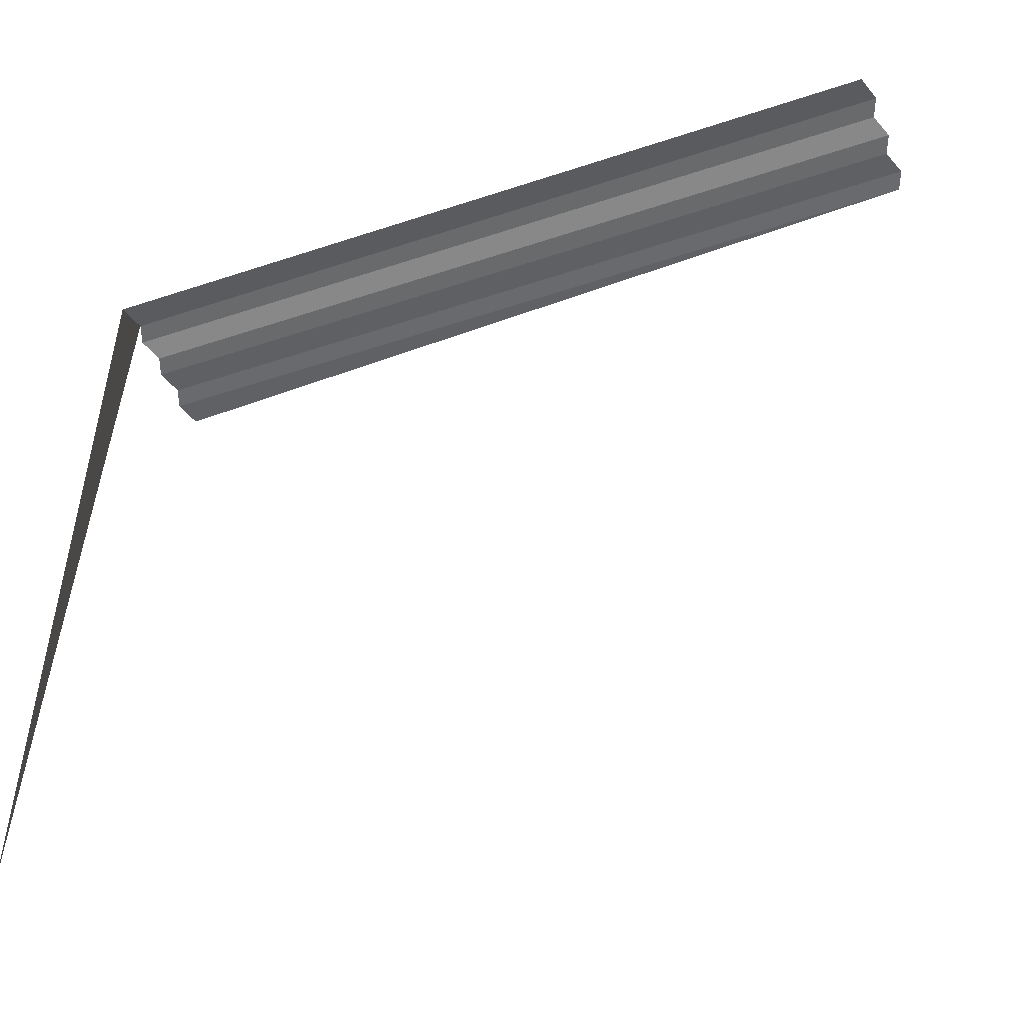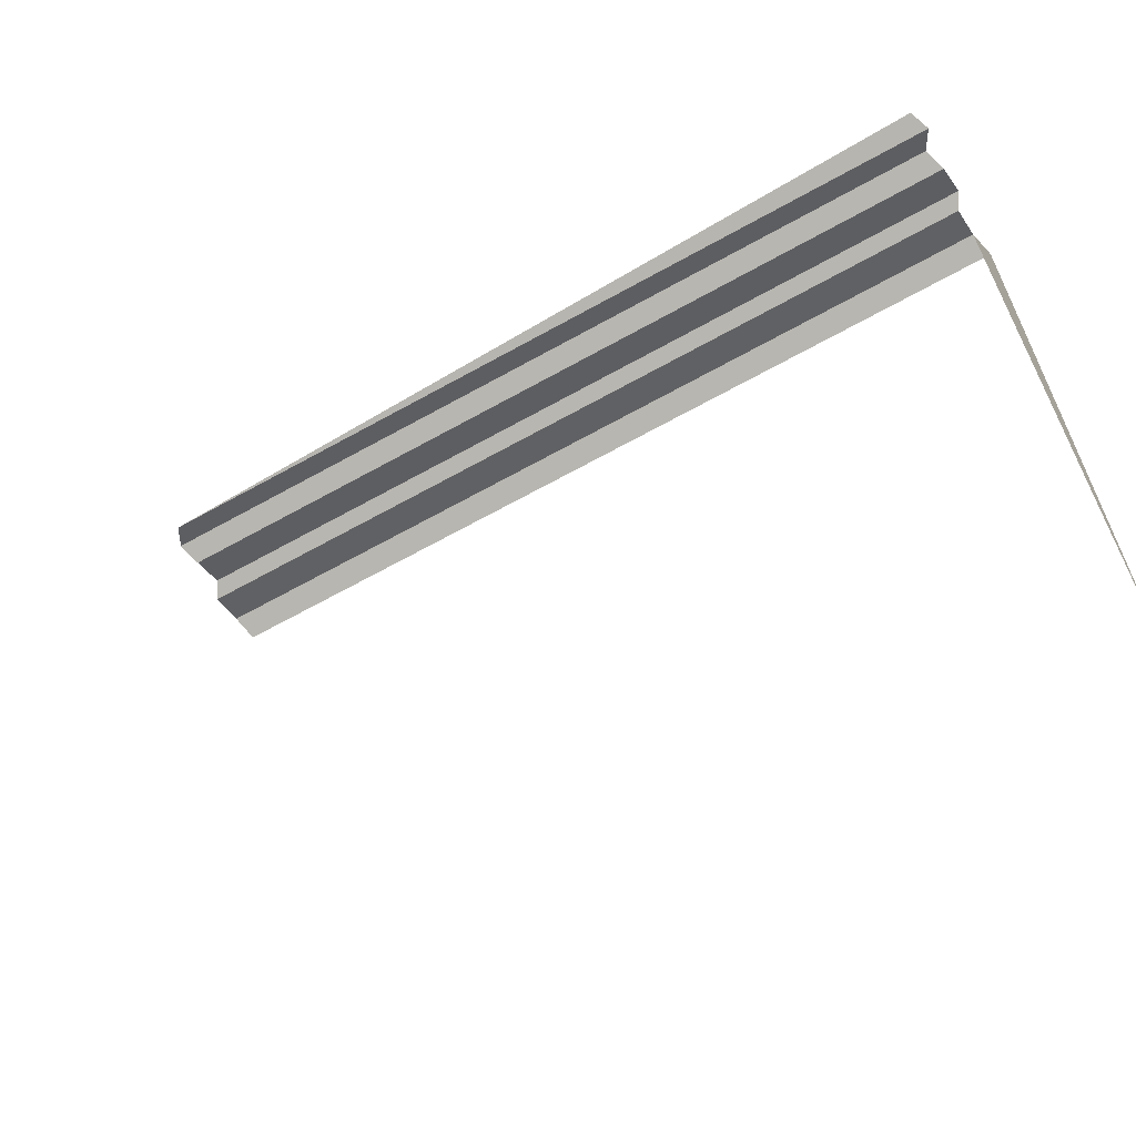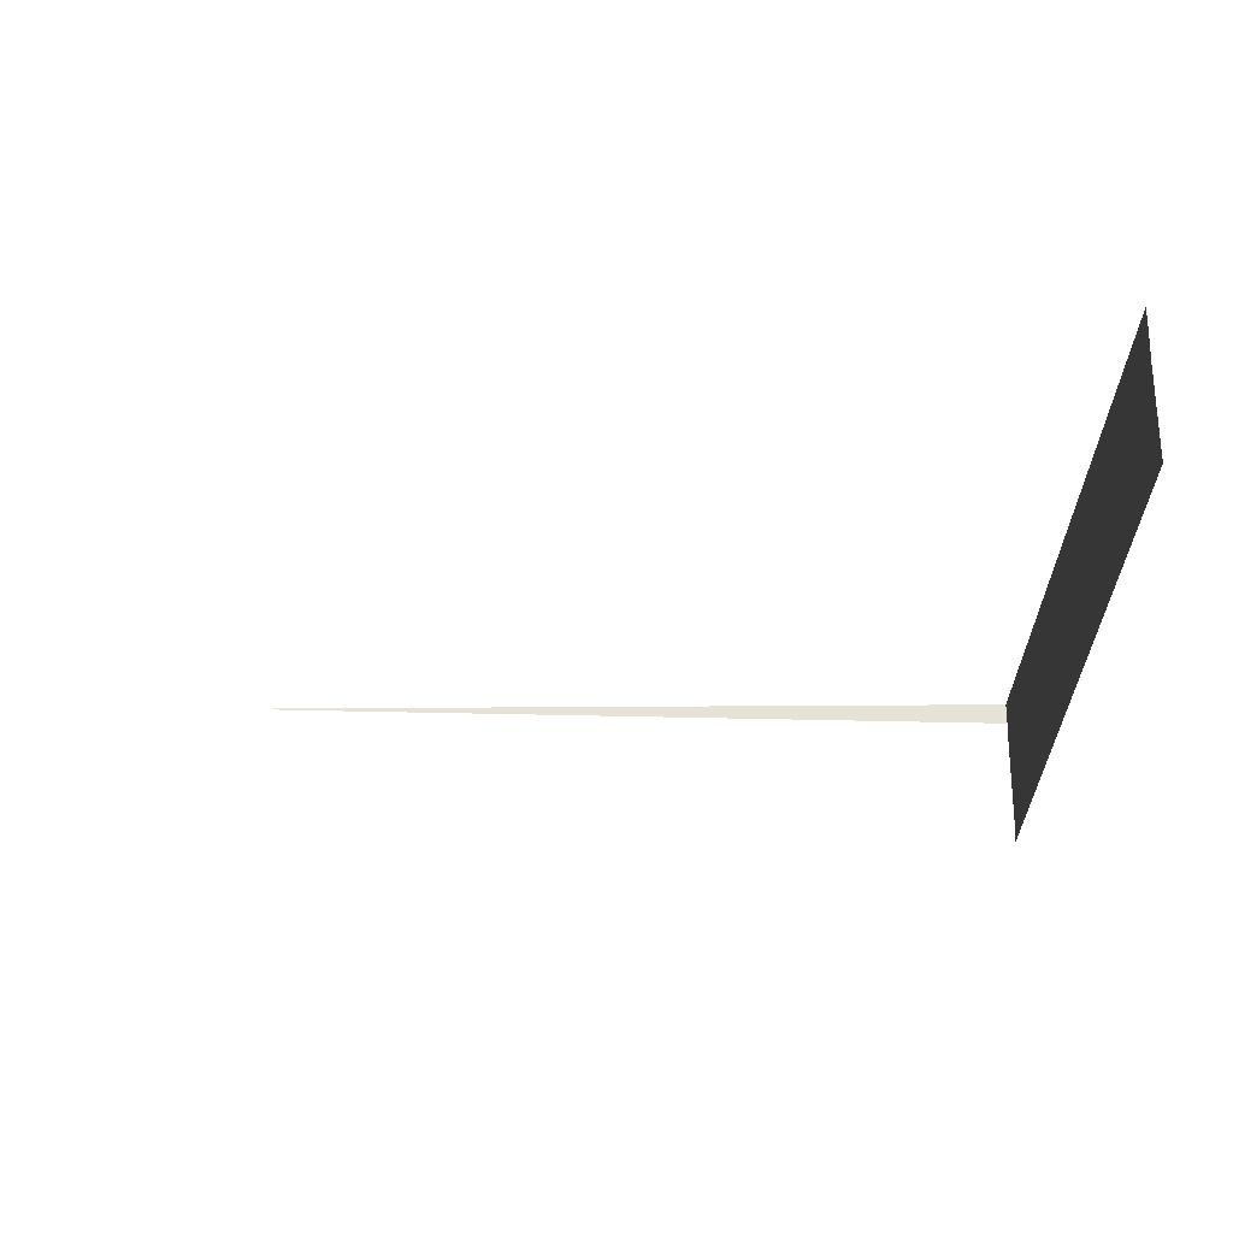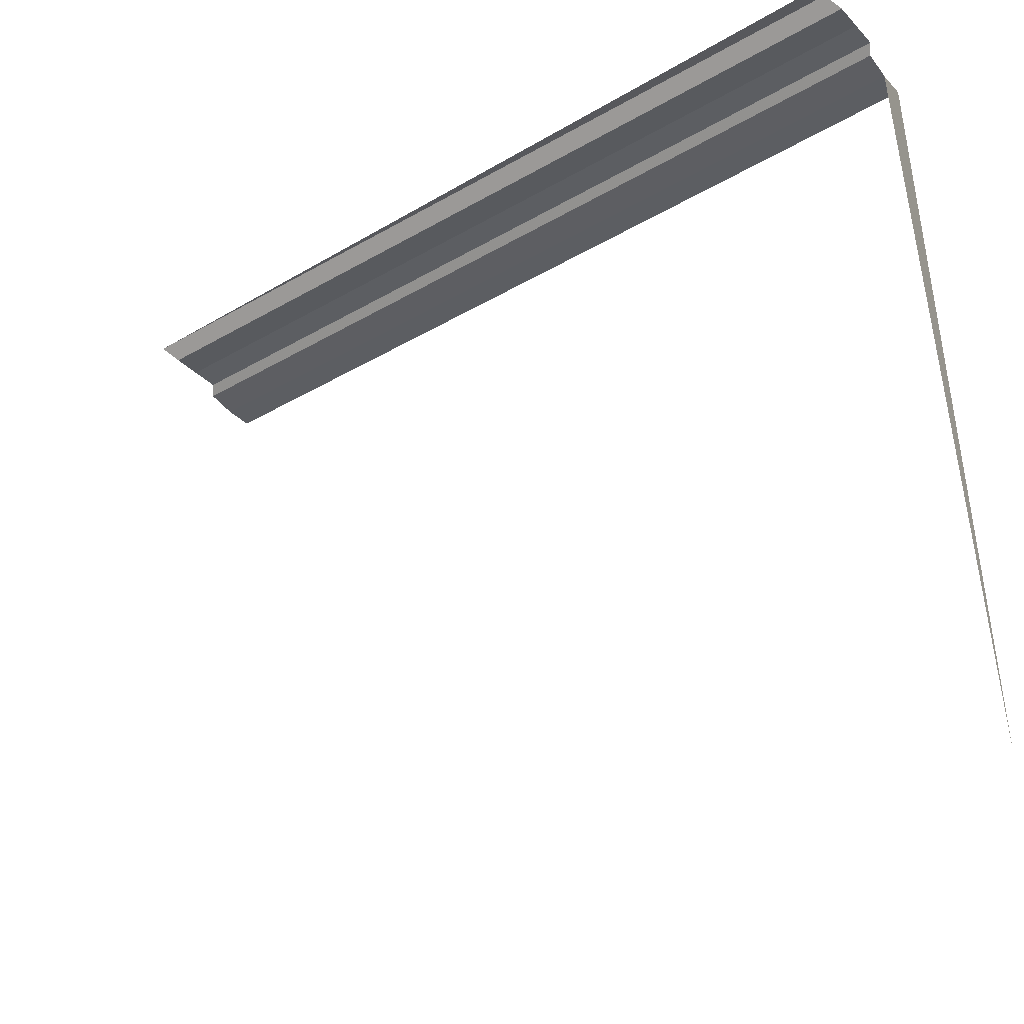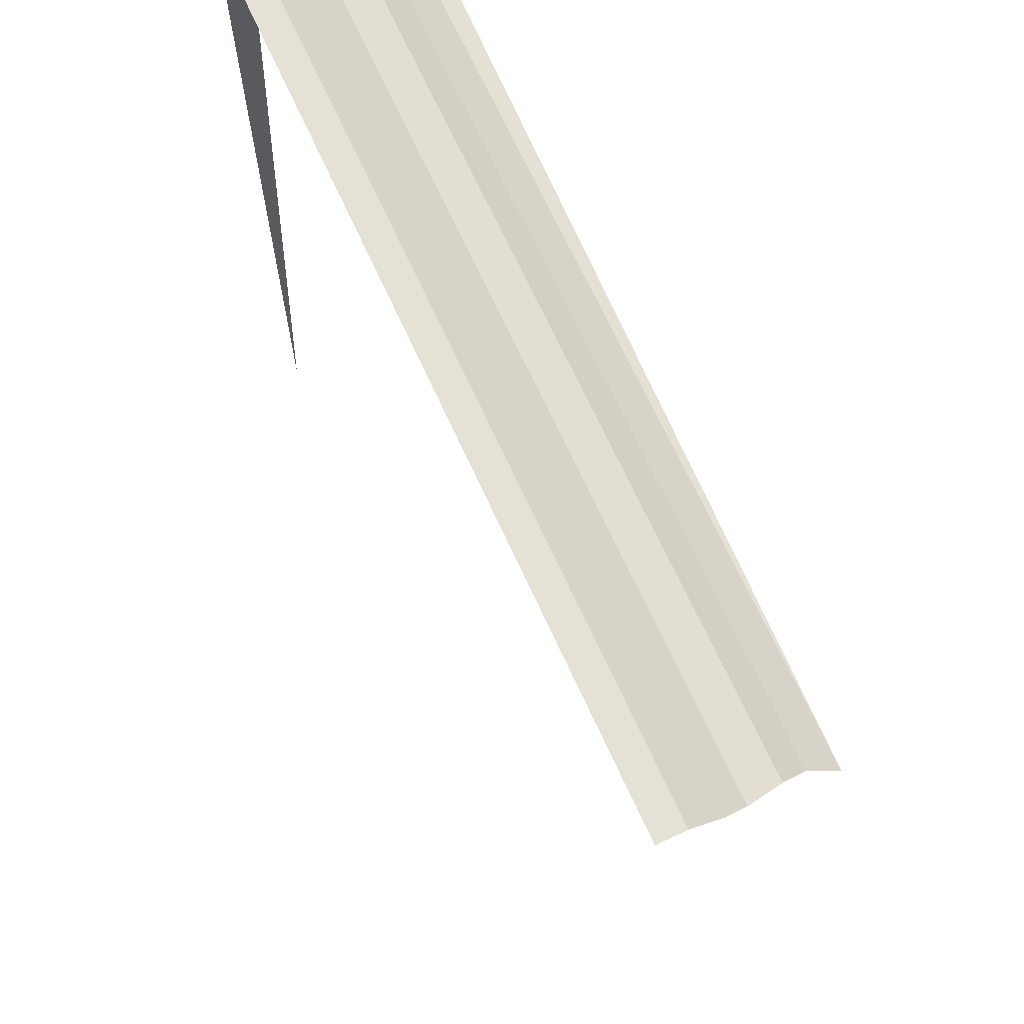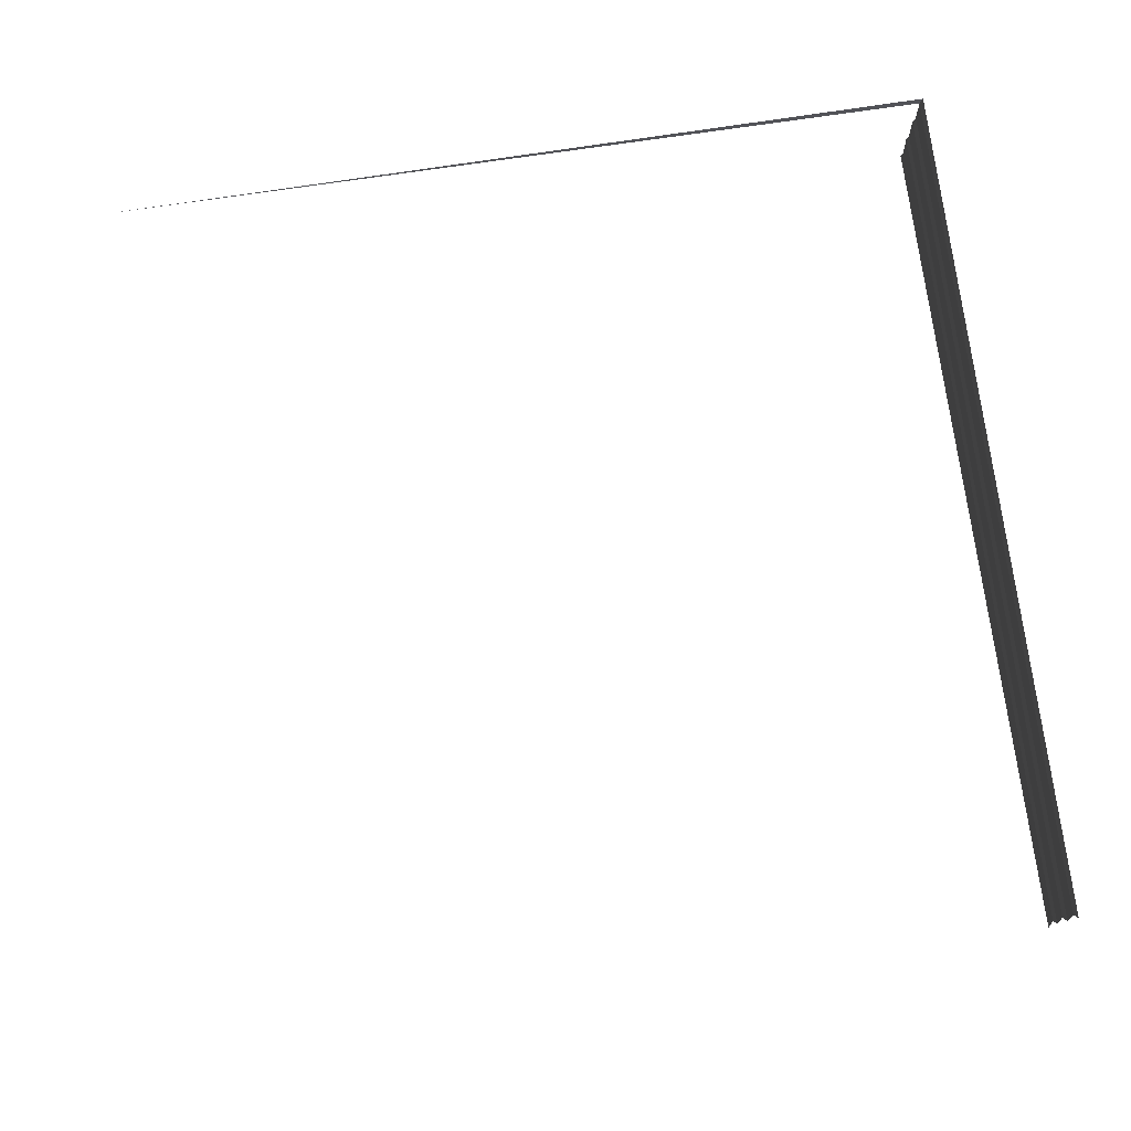
<metadata>
{"format":"obj","ext":"obj","renderer":"f3d","projection":"perspective","resolution":1024,"background":"white","views":[{"elev":-52.0,"azim":19.8,"up":"+Y"},{"elev":-65.3,"azim":-150.8,"up":"+Y"},{"elev":-24.0,"azim":90.6,"up":"+Z"},{"elev":-42.8,"azim":-145.7,"up":"+Y"},{"elev":67.8,"azim":65.7,"up":"+Y"},{"elev":78.5,"azim":81.8,"up":"+Z"}]}
</metadata>
<code>
o 1059
v 2220 1873 8.967
v 2220 1873 8.967
v 2220 1873 8.966
v 2220 1873 8.967
v 2220 1873 8.966
v 2220 1873 8.967
v 2220 1873 8.967
v 2220 1873 8.967
v 2220 1873 8.967
v 2220 1873 8.967
v 2220 1873 8.966
v 2220 1873 8.967
v 2220 1873 8.966
v 2220 1873 8.966
v 2220 1873 8.966
v 2220 1873 8.966
v 2220 1873 8.966
v 2220 1873 8.966
v 2220 1873 8.966
v 2220 1873 8.966
v 2220 1873 8.966
v 2220 1873 8.966
v 2220 1873 8.966
v 2220 1873 8.966
v 2220 1873 8.966
v 2220 1873 8.966
v 2220 1873 8.966
v 2220 1873 8.966
v 2220 1873 8.966
v 2220 1873 8.966
v 2220 1873 8.966
v 2220 1873 8.966
v 2220 1873 8.966
v 2220 1873 8.966
v 2220 1873 8.966
v 2220 1873 8.966
v 2220 1873 8.966
v 2220 1873 8.966
v 2220 1873 8.966
v 2220 1873 8.966
v 2220 1873 8.966
v 2220 1873 8.966
v 2220 1873 8.966
v 2220 1873 8.966
v 2220 1873 8.966
v 2220 1873 8.965
v 2220 1873 8.966
v 2220 1873 8.965
v 2220 1873 8.966
v 2220 1873 8.966
v 2220 1873 8.965
v 2220 1873 8.966
v 2220 1873 8.965
v 2220 1873 8.965
v 2220 1873 8.965
v 2220 1873 8.965
v 2220 1873 8.965
v 2220 1873 8.965
v 2220 1873 8.965
v 2220 1873 8.965
v 2220 1873 8.965
v 2220 1873 8.965
v 2220 1873 8.965
v 2220 1873 8.965
f 1 2 3
f 3 4 5
f 6 7 5
f 8 9 5
f 8 10 11
f 11 12 13
f 14 15 16
f 16 17 18
f 19 20 21
f 21 22 23
f 24 25 26
f 26 27 28
f 29 30 31
f 31 32 33
f 34 35 36
f 36 37 38
f 39 40 41
f 41 42 43
f 44 45 46
f 46 47 48
f 49 50 51
f 51 52 53
f 54 55 56
f 57 55 56
f 58 59 56
f 60 55 61
f 54 62 63
f 60 64 63

</code>
